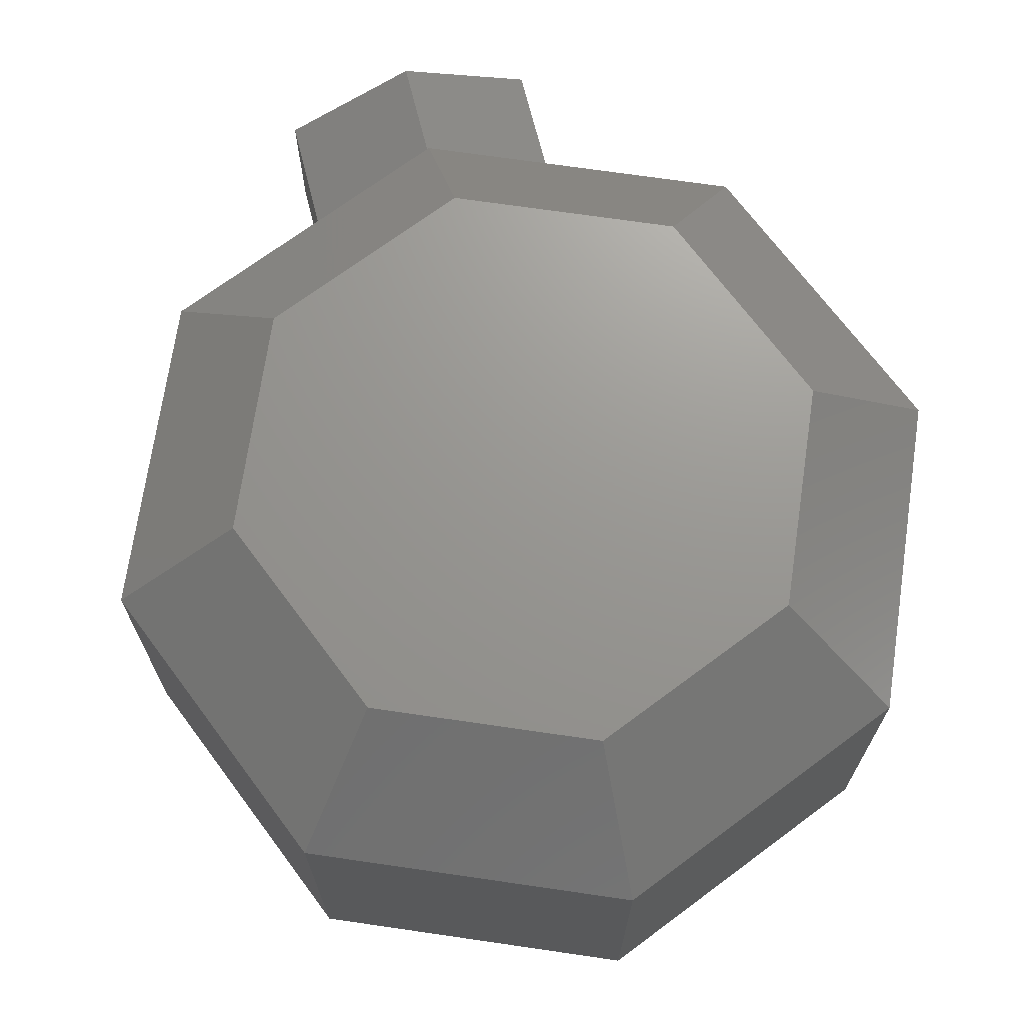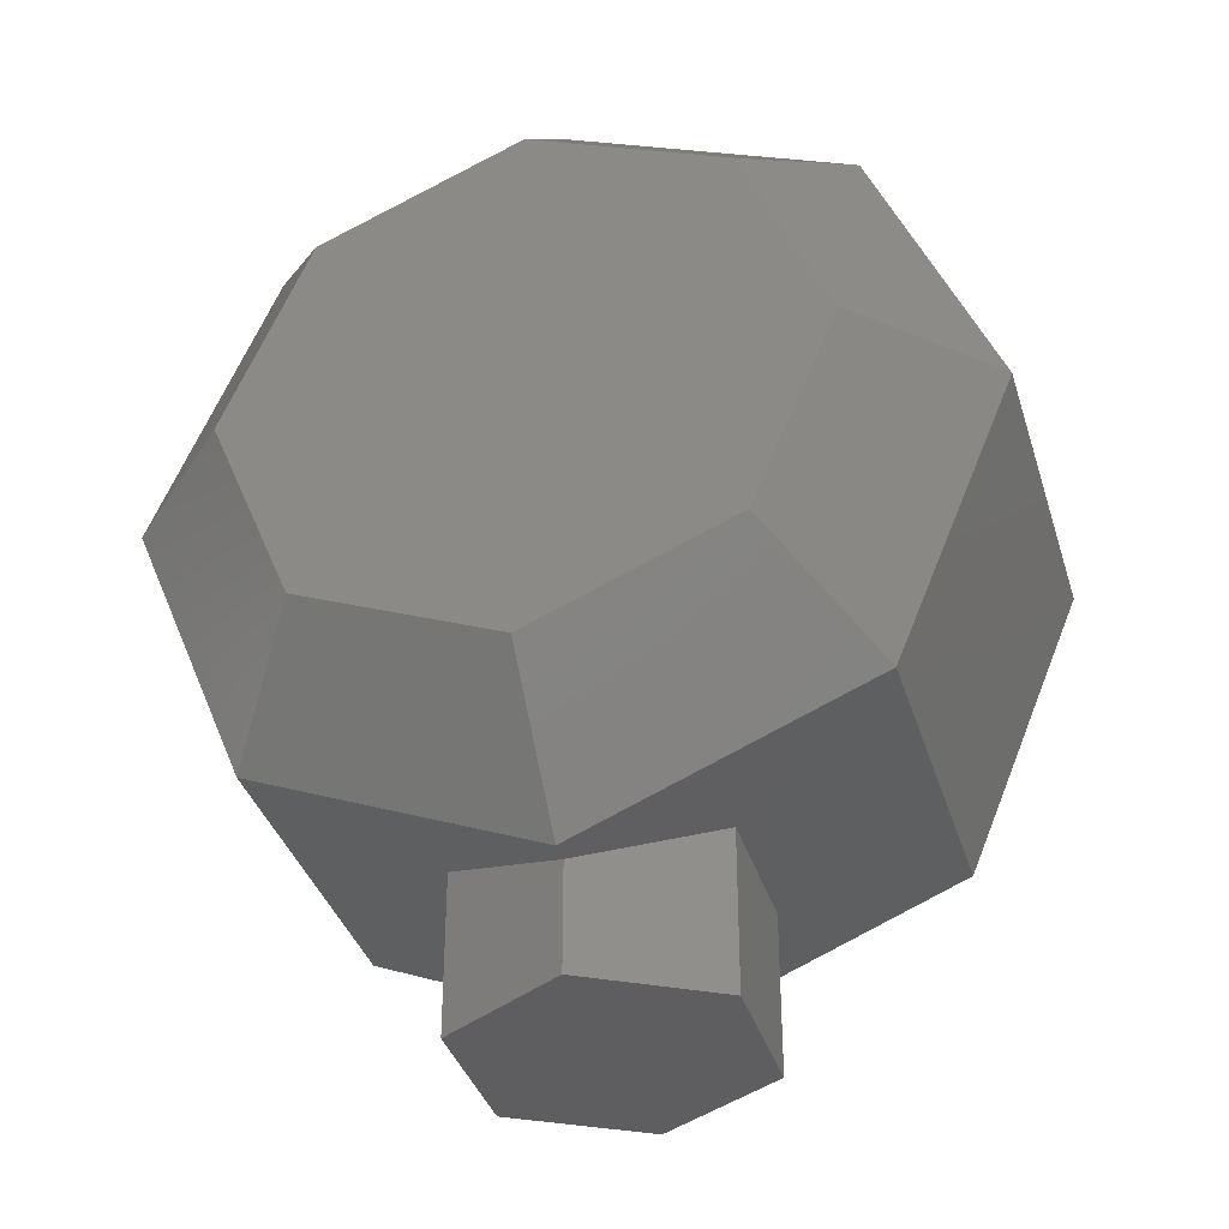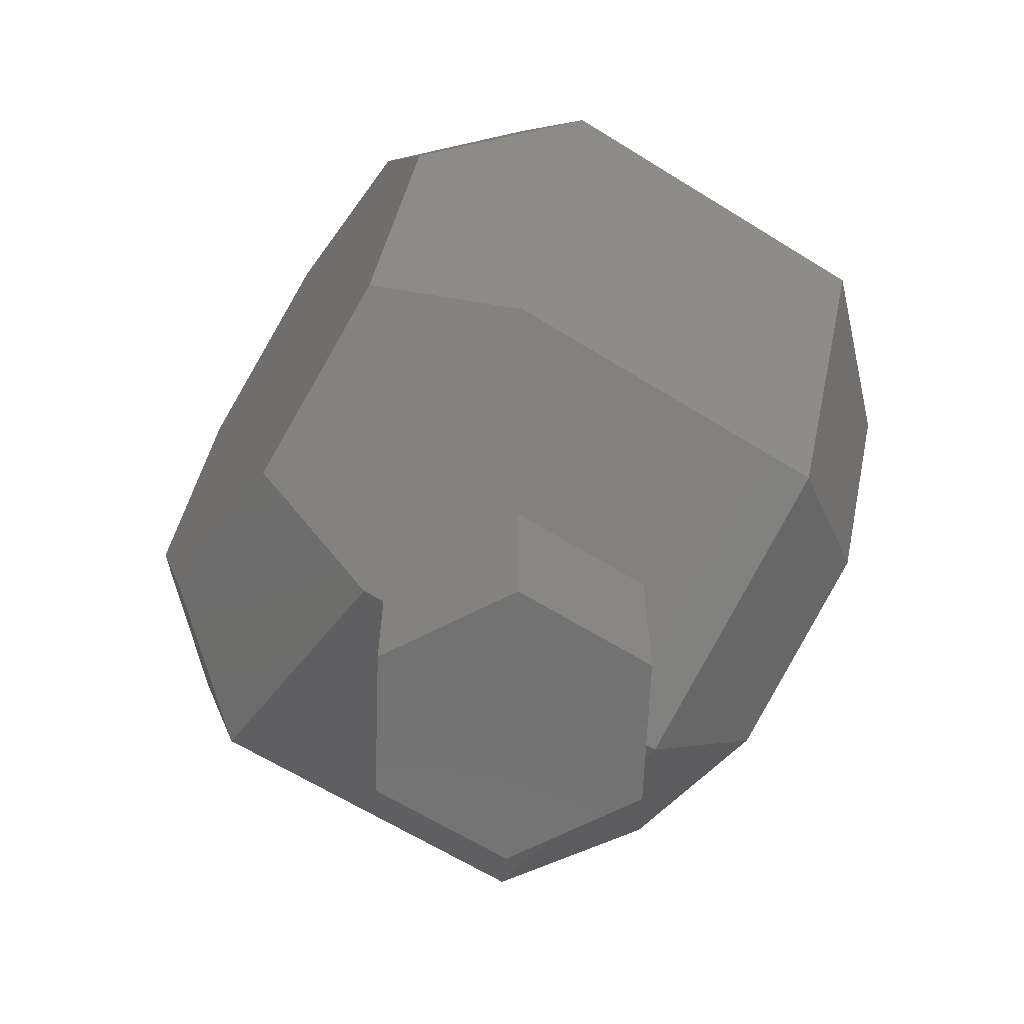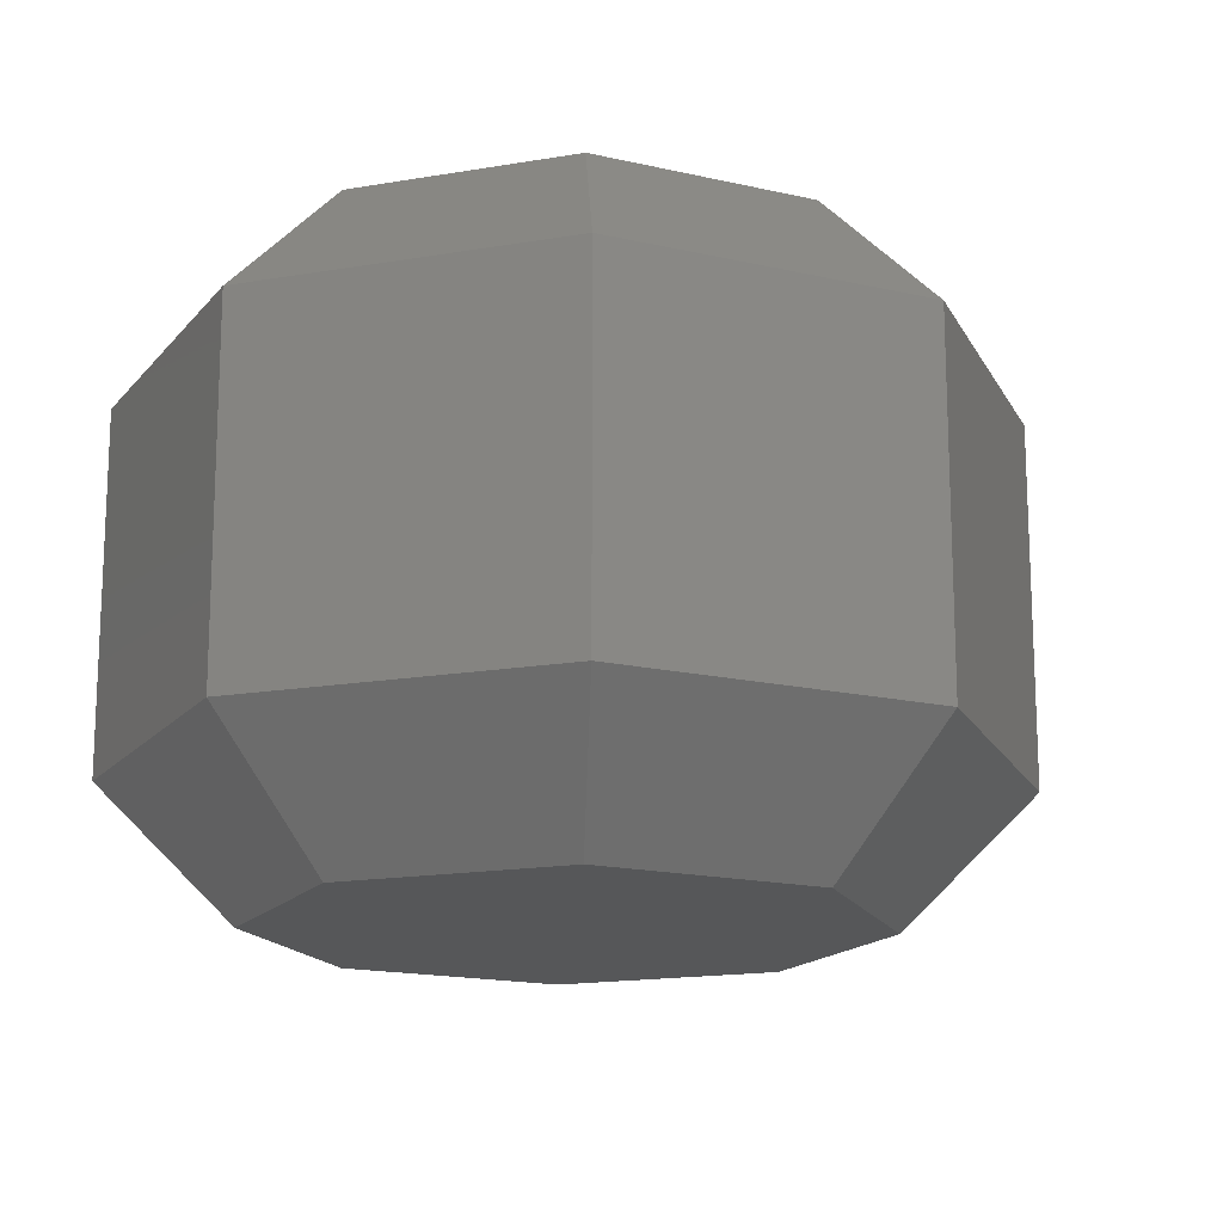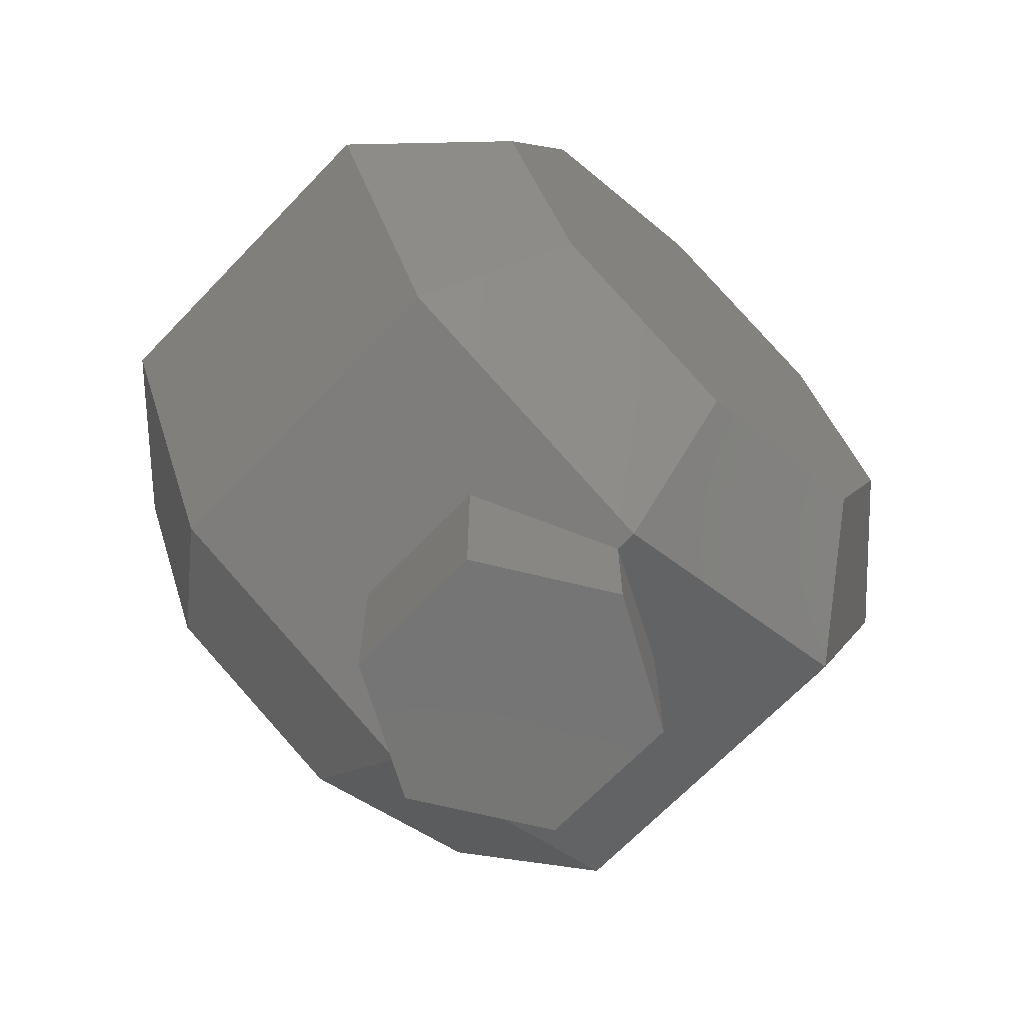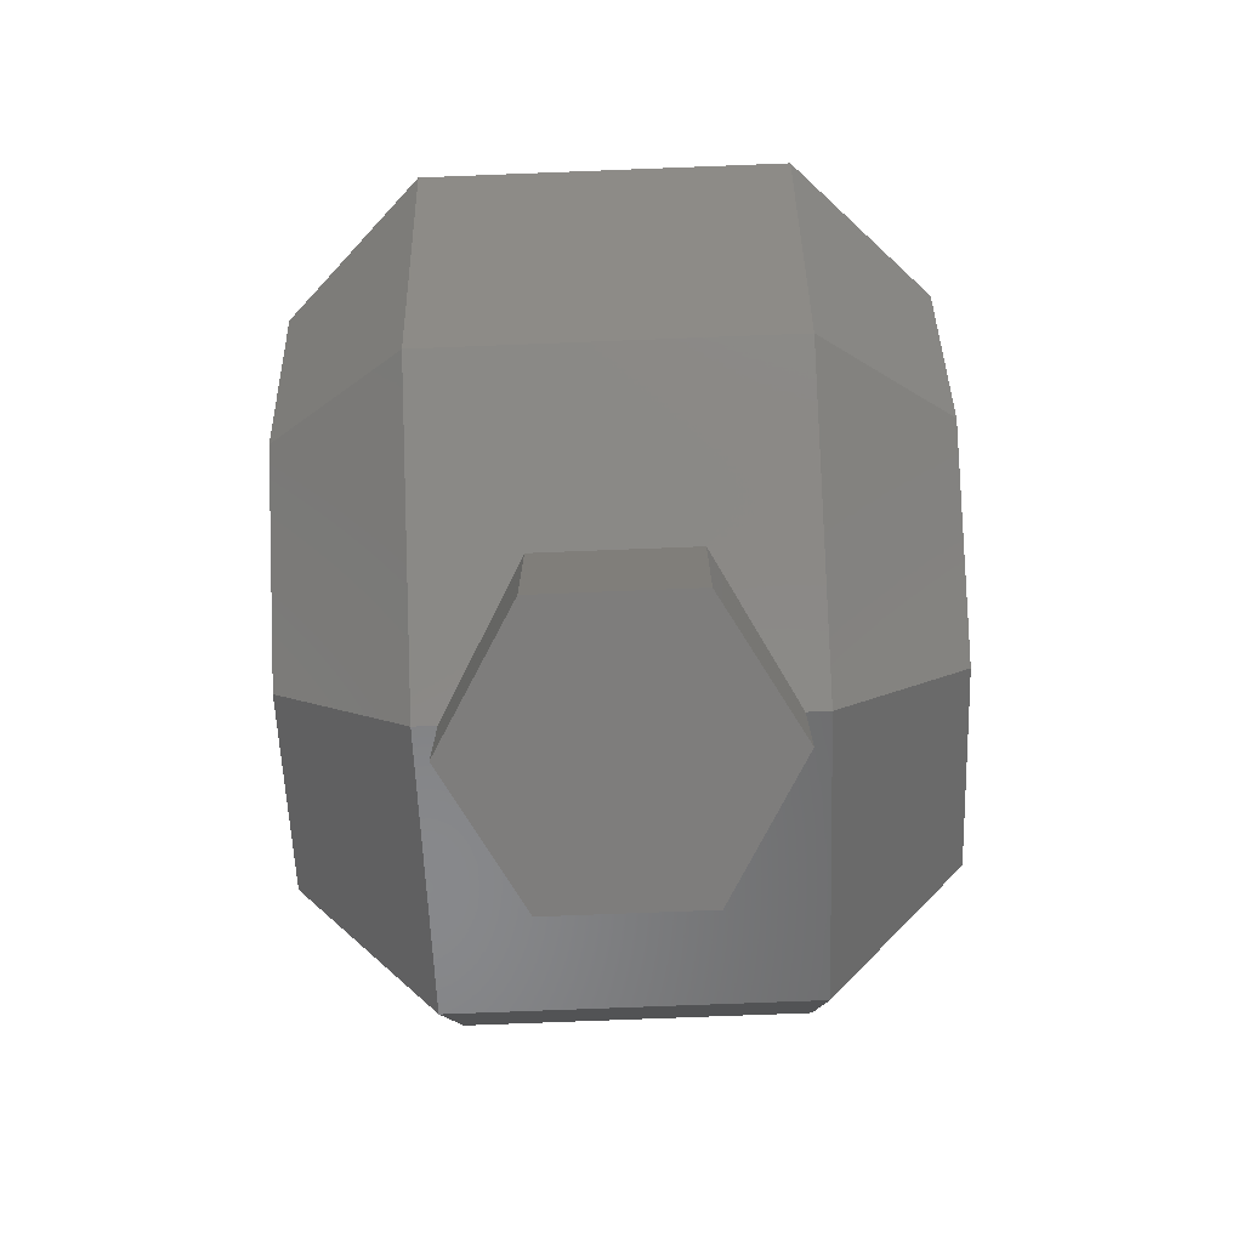
<metadata>
{"format":"stl","ext":"stl","renderer":"f3d","projection":"perspective","resolution":1024,"background":"white","views":[{"elev":70.3,"azim":165.8,"up":"+Z"},{"elev":-36.7,"azim":16.4,"up":"+Y"},{"elev":-63.7,"azim":-122.2,"up":"+Y"},{"elev":-16.4,"azim":-138.0,"up":"+Z"},{"elev":-67.8,"azim":136.2,"up":"+Y"},{"elev":-77.3,"azim":-87.8,"up":"+Y"}]}
</metadata>
<code>
# stl→obj: 60 verts, 116 faces
v -0.1386 0 0.0574
v -0.06787 -0.06787 0.1
v -0.08716 -0.0213 0.1
v -0.09799 -0.09799 0.0574
v 0 -0.1386 0.0574
v 0.06787 -0.06787 0.1
v 0.0213 -0.08716 0.1
v 0.09799 -0.09799 0.0574
v 0.1386 0 -0.0574
v 0.06787 0.06787 -0.1
v 0.09799 0.09799 -0.0574
v 0.08716 0.0213 -0.1
v 0.0213 0.08716 0.1
v 0 0.1386 0.0574
v 0 0.09598 0.1
v 0 -0.09598 0.1
v 0 0.1386 -0.0574
v 0.0213 0.08716 -0.1
v -0.06787 -0.06787 -0.1
v -0.1386 0 -0.0574
v -0.08716 -0.0213 -0.1
v -0.09799 -0.09799 -0.0574
v 0.1386 0 0.0574
v 0.09799 -0.09799 -0.0574
v 0 -0.1386 -0.0574
v -0.0213 -0.08716 -0.1
v 0 -0.09598 -0.1
v 0.06787 0.06787 0.1
v 0.09799 0.09799 0.0574
v 0.08716 -0.0213 0.1
v -0.09598 0 -0.1
v 0.08716 0.0213 0.1
v 0.09598 0 0.1
v 0.06787 -0.06787 -0.1
v 0.08716 -0.0213 -0.1
v 0.0433 -0.1206 0.025
v 0 -0.1386 0.05
v 0.0433 -0.1206 -0.025
v 0 -0.1386 -0.05
v -0.06787 0.06787 0.1
v -0.0213 0.08716 0.1
v -0.09799 0.09799 0.0574
v 0.09598 0 -0.1
v -0.09799 0.09799 -0.0574
v -0.0213 -0.08716 0.1
v -0.0433 -0.1206 0.025
v -0.0433 -0.1206 -0.025
v -0.06787 0.06787 -0.1
v -0.08716 0.0213 -0.1
v -0.09598 0 0.1
v -0.08716 0.0213 0.1
v 0.0213 -0.08716 -0.1
v 0 0.09598 -0.1
v -0.0213 0.08716 -0.1
v -0.0433 -0.175 -0.025
v 0 -0.175 -0.05
v 0.0433 -0.175 0.025
v 0 -0.175 0.05
v -0.0433 -0.175 0.025
v 0.0433 -0.175 -0.025
f 1 2 3
f 2 1 4
f 5 6 7
f 6 5 8
f 9 10 11
f 10 9 12
f 13 14 15
f 5 7 16
f 10 17 11
f 17 10 18
f 19 20 21
f 20 19 22
f 8 9 23
f 9 8 24
f 25 26 27
f 14 28 29
f 28 14 13
f 6 23 30
f 23 6 8
f 22 1 20
f 1 22 4
f 21 20 31
f 23 32 33
f 9 34 35
f 34 9 24
f 36 5 37
f 5 36 8
f 38 8 36
f 25 38 39
f 38 24 8
f 24 38 25
f 14 40 41
f 40 14 42
f 23 33 30
f 19 25 22
f 25 19 26
f 43 12 9
f 20 42 44
f 42 20 1
f 11 14 29
f 14 11 17
f 23 28 32
f 28 23 29
f 5 2 4
f 2 5 45
f 16 45 5
f 46 5 4
f 5 46 37
f 4 47 46
f 22 47 4
f 25 47 22
f 47 25 39
f 20 48 49
f 48 20 44
f 15 14 41
f 50 51 1
f 34 25 52
f 25 34 24
f 27 52 25
f 53 17 18
f 20 49 31
f 54 17 53
f 1 40 42
f 40 1 51
f 23 11 29
f 11 23 9
f 17 42 14
f 42 17 44
f 35 43 9
f 48 17 54
f 17 48 44
f 50 1 3
f 35 12 43
f 52 35 34
f 35 52 12
f 18 12 52
f 12 18 10
f 26 52 27
f 52 26 18
f 54 18 26
f 18 54 53
f 21 26 19
f 26 21 54
f 49 54 21
f 54 49 48
f 49 21 31
f 32 30 33
f 13 32 28
f 32 13 30
f 7 30 13
f 30 7 6
f 41 13 15
f 13 41 7
f 45 7 41
f 7 45 16
f 51 41 40
f 41 51 45
f 3 45 51
f 45 3 2
f 3 51 50
f 55 39 56
f 39 55 47
f 37 57 36
f 57 37 58
f 55 46 47
f 46 55 59
f 59 57 58
f 55 57 59
f 55 60 57
f 60 55 56
f 39 60 56
f 60 39 38
f 57 38 36
f 38 57 60
f 59 37 46
f 37 59 58

</code>
